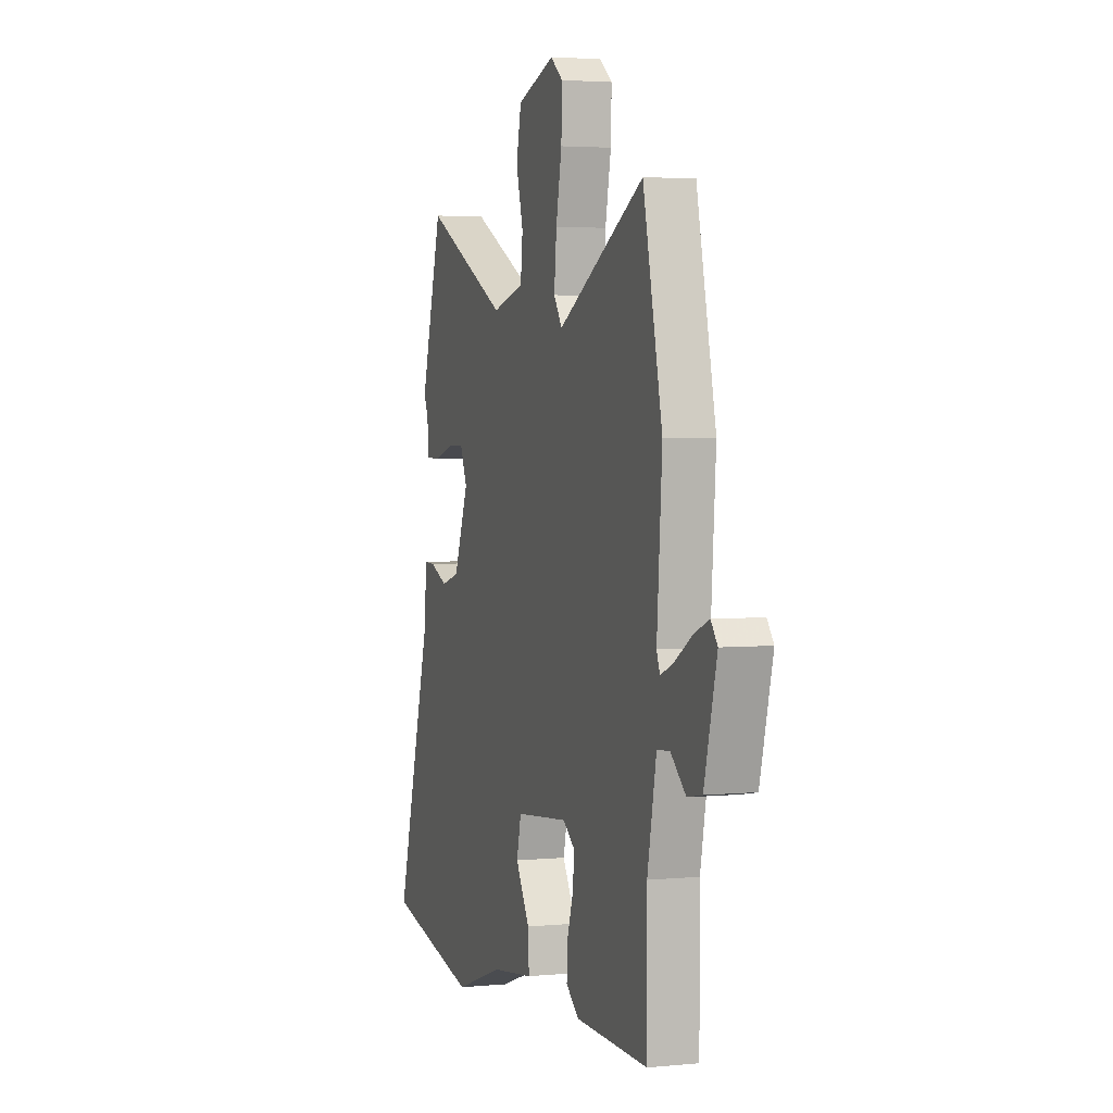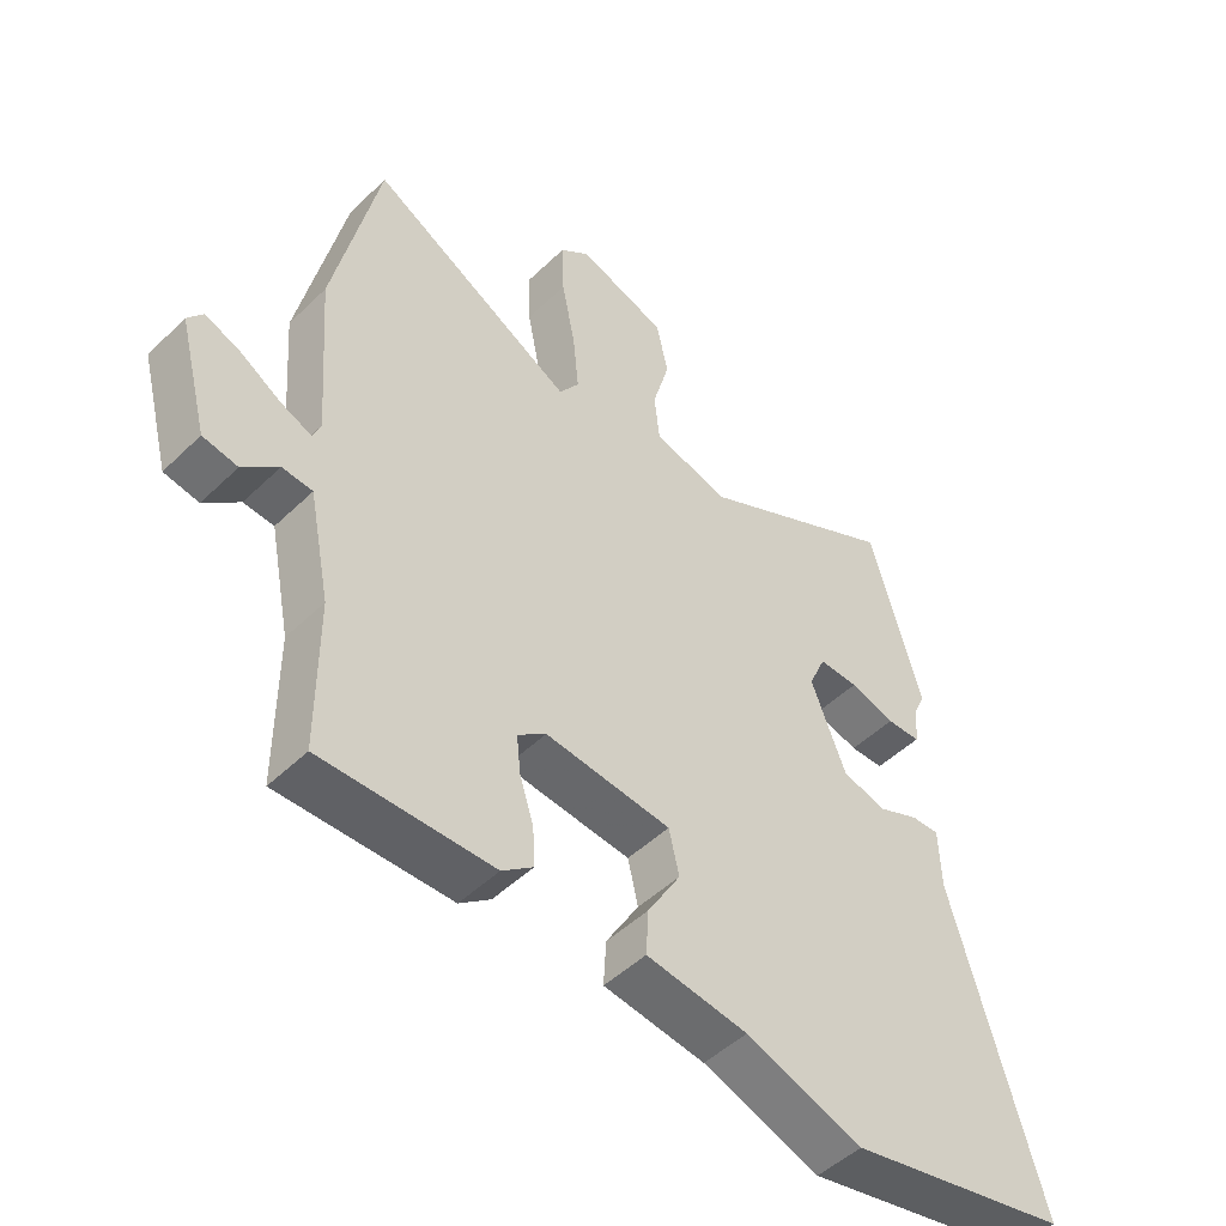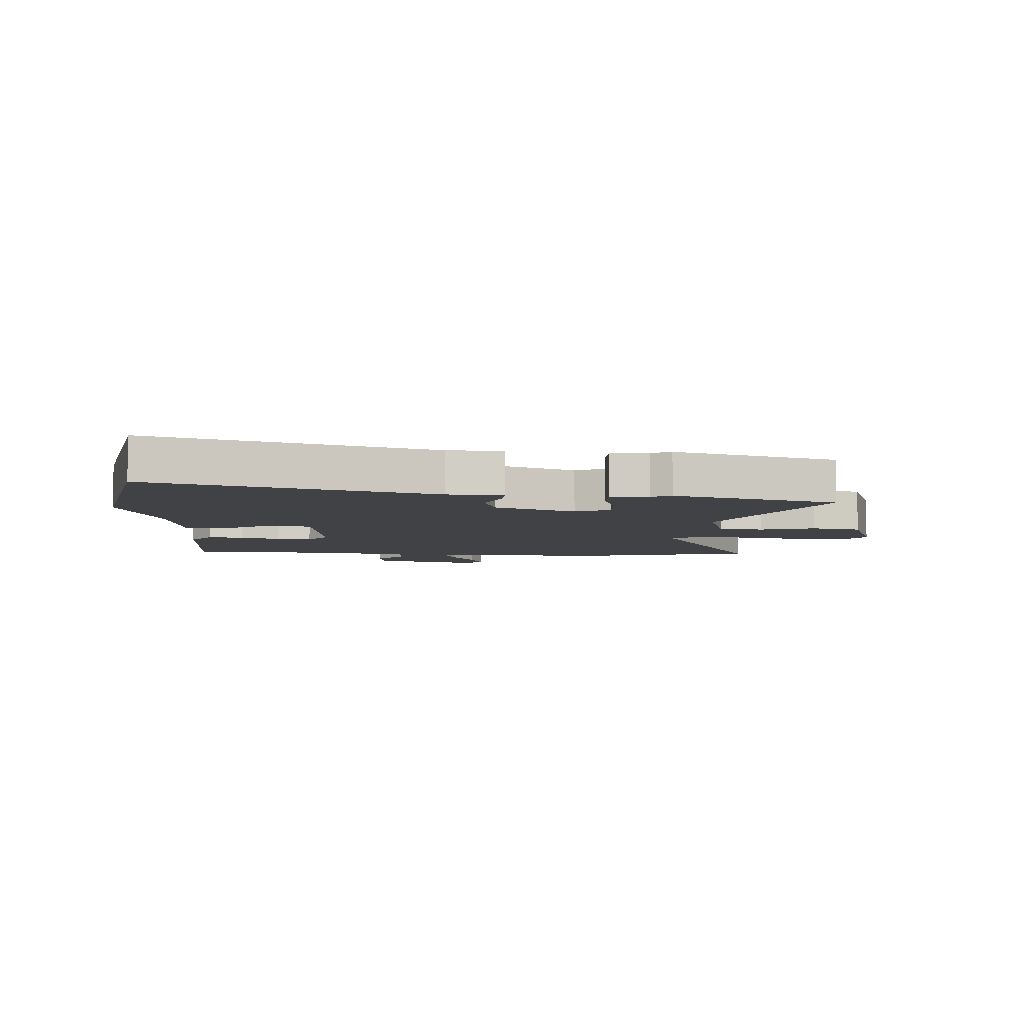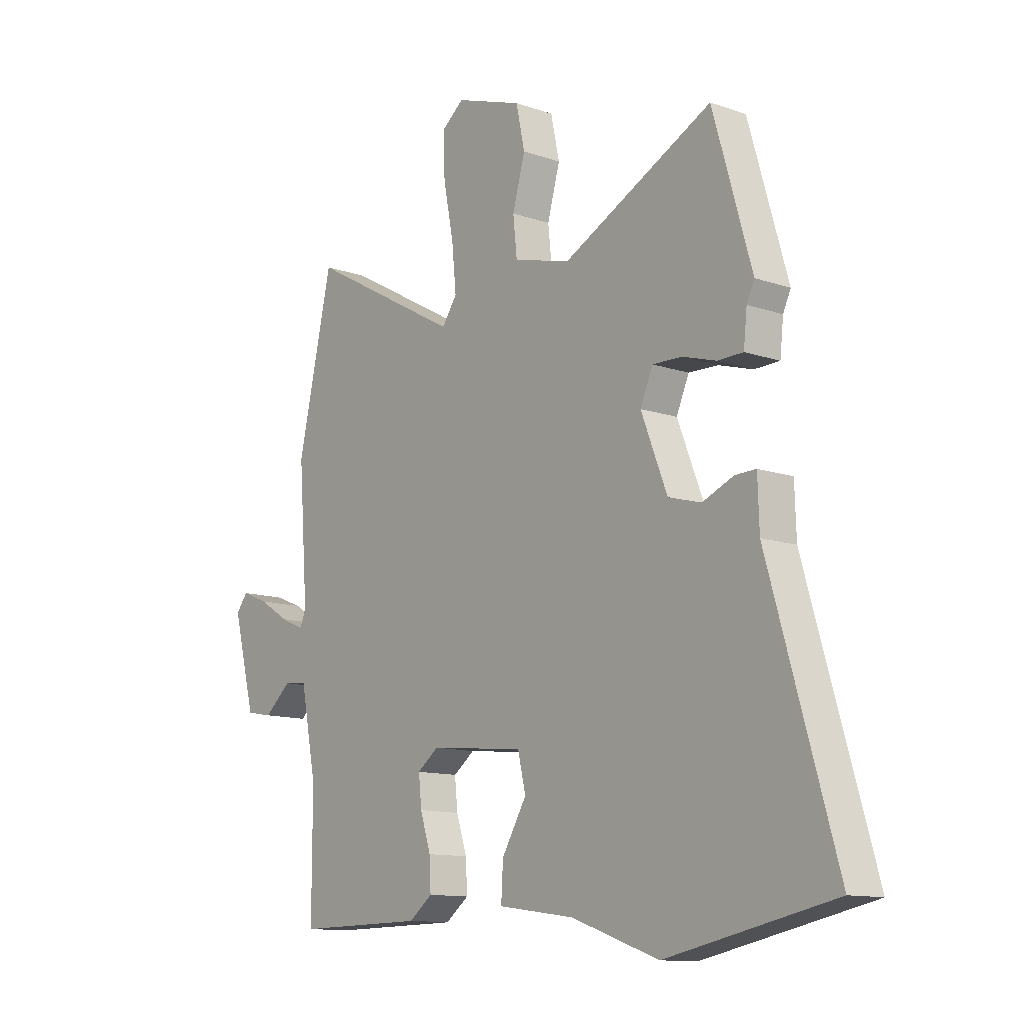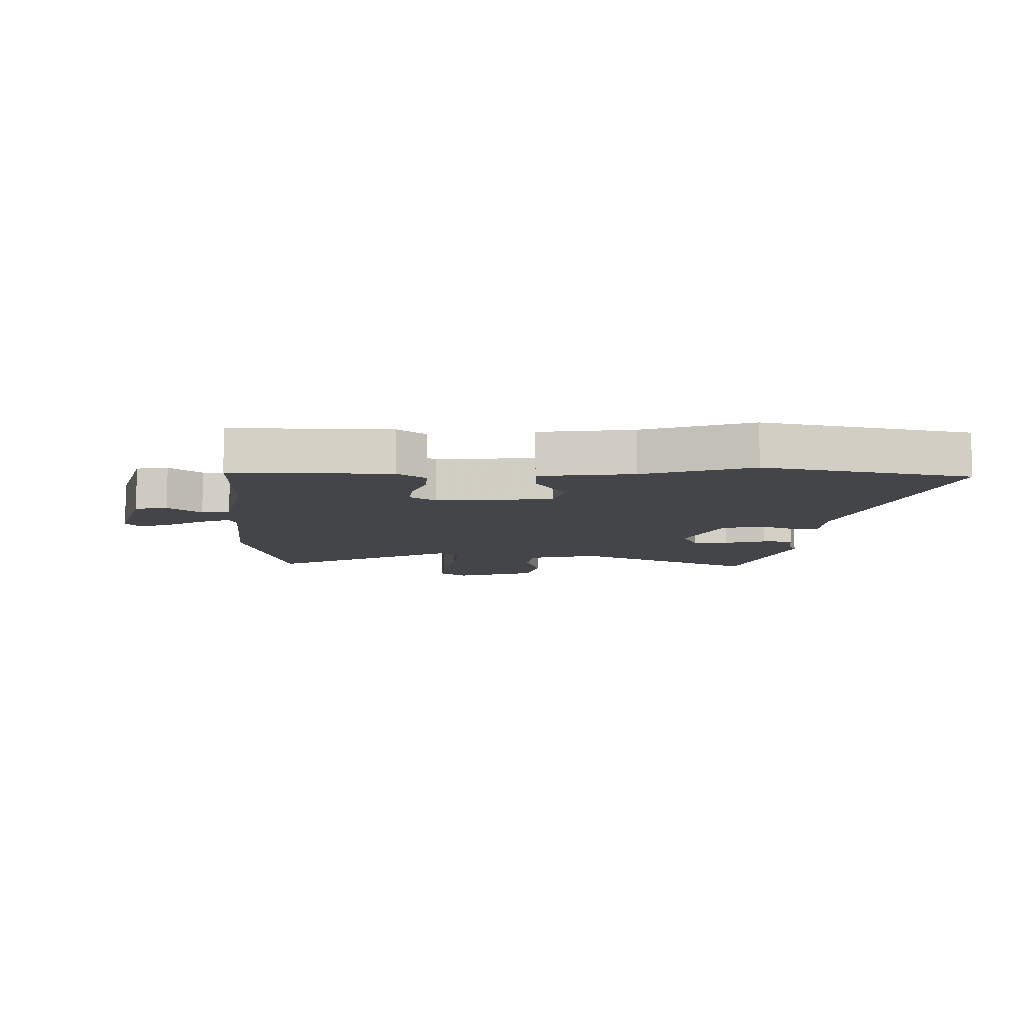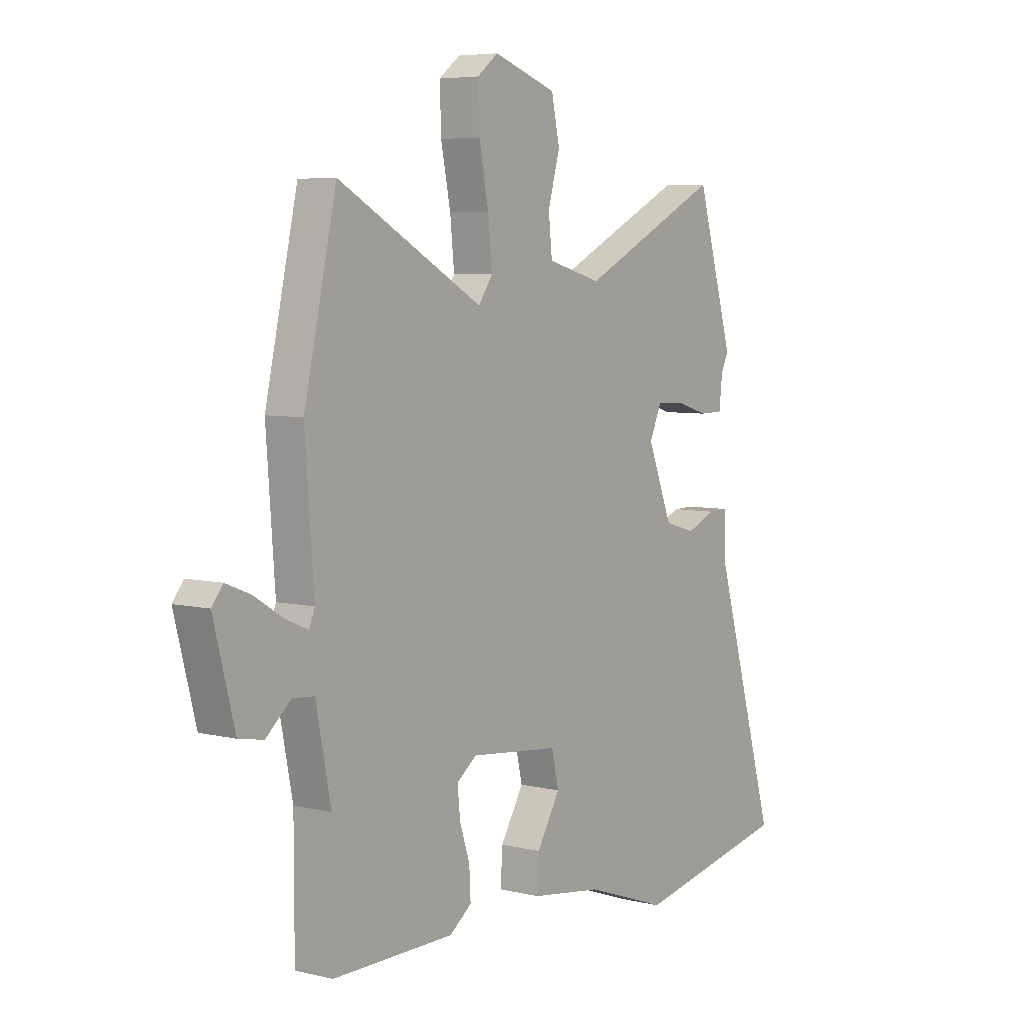
<metadata>
{"format":"obj","ext":"obj","renderer":"f3d","projection":"perspective","resolution":1024,"background":"white","views":[{"elev":3.3,"azim":71.8,"up":"+Z"},{"elev":-48.8,"azim":136.9,"up":"+Z"},{"elev":-6.3,"azim":-92.8,"up":"+Y"},{"elev":-12.1,"azim":-129.3,"up":"+Z"},{"elev":-8.8,"azim":178.2,"up":"+Y"},{"elev":5.8,"azim":126.4,"up":"+Z"}]}
</metadata>
<code>
v -0.537 0.07 0.371
v -0.457 0.07 0.648
v -0.147 0.07 0.492
v -0.029 0.07 0.524
v -0.021 0.07 0.6
v -0.047 0.07 0.693
v -0.029 0.07 0.777
v 0.109 0.07 0.824
v 0.155 0.07 0.788
v 0.152 0.07 0.701
v 0.131 0.07 0.595
v 0.122 0.07 0.504
v 0.153 0.07 0.459
v 0.47 0.07 0.635
v 0.541 0.07 0.316
v 0.522 0.07 0.059
v 0.534 0.07 0.028
v 0.583 0.07 0.049
v 0.646 0.07 0.088
v 0.701 0.07 0.11
v 0.725 0.07 0.079
v 0.679 0.07 -0.098
v 0.625 0.07 -0.108
v 0.57 0.07 -0.06
v 0.523 0.07 -0.064
v 0.49 0.07 -0.23
v 0.49 0.07 -0.465
v 0.224 0.07 -0.462
v 0.176 0.07 -0.425
v 0.179 0.07 -0.364
v 0.201 0.07 -0.296
v 0.207 0.07 -0.237
v 0.163 0.07 -0.204
v -0.032 0.07 -0.224
v -0.048 0.07 -0.293
v 0.003 0.07 -0.379
v 0.007 0.07 -0.449
v -0.15 0.07 -0.471
v -0.331 0.07 -0.535
v -0.675 0.07 -0.464
v -0.537 0.07 0.011
v -0.534 0.07 0.106
v -0.491 0.07 0.105
v -0.427 0.07 0.078
v -0.359 0.07 0.097
v -0.305 0.07 0.234
v -0.331 0.07 0.294
v -0.392 0.07 0.292
v -0.462 0.07 0.271
v -0.514 0.07 0.272
v -0.521 0.07 0.337
v -0.537 0 0.371
v -0.457 0 0.648
v -0.147 0 0.492
v -0.029 0 0.524
v -0.021 0 0.6
v -0.047 0 0.693
v -0.029 0 0.777
v 0.109 0 0.824
v 0.155 0 0.788
v 0.152 0 0.701
v 0.131 0 0.595
v 0.122 0 0.504
v 0.153 0 0.459
v 0.47 0 0.635
v 0.541 0 0.316
v 0.522 0 0.059
v 0.534 0 0.028
v 0.583 0 0.049
v 0.646 0 0.088
v 0.701 0 0.11
v 0.725 0 0.079
v 0.679 0 -0.098
v 0.625 0 -0.108
v 0.57 0 -0.06
v 0.523 0 -0.064
v 0.49 0 -0.23
v 0.49 0 -0.465
v 0.224 0 -0.462
v 0.176 0 -0.425
v 0.179 0 -0.364
v 0.201 0 -0.296
v 0.207 0 -0.237
v 0.163 0 -0.204
v -0.032 0 -0.224
v -0.048 0 -0.293
v 0.003 0 -0.379
v 0.007 0 -0.449
v -0.15 0 -0.471
v -0.331 0 -0.535
v -0.675 0 -0.464
v -0.537 0 0.011
v -0.534 0 0.106
v -0.491 0 0.105
v -0.427 0 0.078
v -0.359 0 0.097
v -0.305 0 0.234
v -0.331 0 0.294
v -0.392 0 0.292
v -0.462 0 0.271
v -0.514 0 0.272
v -0.521 0 0.337
f 48 49 50 51
f 47 48 51 1
f 41 42 43 44
f 41 44 45
f 38 39 40 41
f 38 41 45
f 35 36 37 38
f 34 35 38 45
f 33 34 45 46
f 28 29 30 31
f 26 27 28 31
f 25 26 31 32
f 21 22 23 24
f 21 24 25
f 18 19 20 21
f 17 18 21 25
f 16 17 25 32
f 13 14 15 16
f 8 9 10 11
f 8 11 12
f 5 6 7 8
f 4 5 8 12
f 3 4 12 13
f 47 1 2 3
f 32 33 46 47
f 16 32 47
f 3 13 16 47
f 102 101 100 99
f 52 102 99 98
f 95 94 93 92
f 96 95 92
f 92 91 90 89
f 96 92 89
f 89 88 87 86
f 96 89 86 85
f 97 96 85 84
f 82 81 80 79
f 82 79 78 77
f 83 82 77 76
f 75 74 73 72
f 76 75 72
f 72 71 70 69
f 76 72 69 68
f 83 76 68 67
f 67 66 65 64
f 62 61 60 59
f 63 62 59
f 59 58 57 56
f 63 59 56 55
f 64 63 55 54
f 54 53 52 98
f 98 97 84 83
f 98 83 67
f 98 67 64 54
f 1 52 53 2
f 2 53 54 3
f 3 54 55 4
f 4 55 56 5
f 5 56 57 6
f 6 57 58 7
f 7 58 59 8
f 8 59 60 9
f 9 60 61 10
f 10 61 62 11
f 11 62 63 12
f 12 63 64 13
f 13 64 65 14
f 14 65 66 15
f 15 66 67 16
f 16 67 68 17
f 17 68 69 18
f 18 69 70 19
f 19 70 71 20
f 20 71 72 21
f 21 72 73 22
f 22 73 74 23
f 23 74 75 24
f 24 75 76 25
f 25 76 77 26
f 26 77 78 27
f 27 78 79 28
f 28 79 80 29
f 29 80 81 30
f 30 81 82 31
f 31 82 83 32
f 32 83 84 33
f 33 84 85 34
f 34 85 86 35
f 35 86 87 36
f 36 87 88 37
f 37 88 89 38
f 38 89 90 39
f 39 90 91 40
f 40 91 92 41
f 41 92 93 42
f 42 93 94 43
f 43 94 95 44
f 44 95 96 45
f 45 96 97 46
f 46 97 98 47
f 47 98 99 48
f 48 99 100 49
f 49 100 101 50
f 50 101 102 51
f 51 102 52 1

</code>
